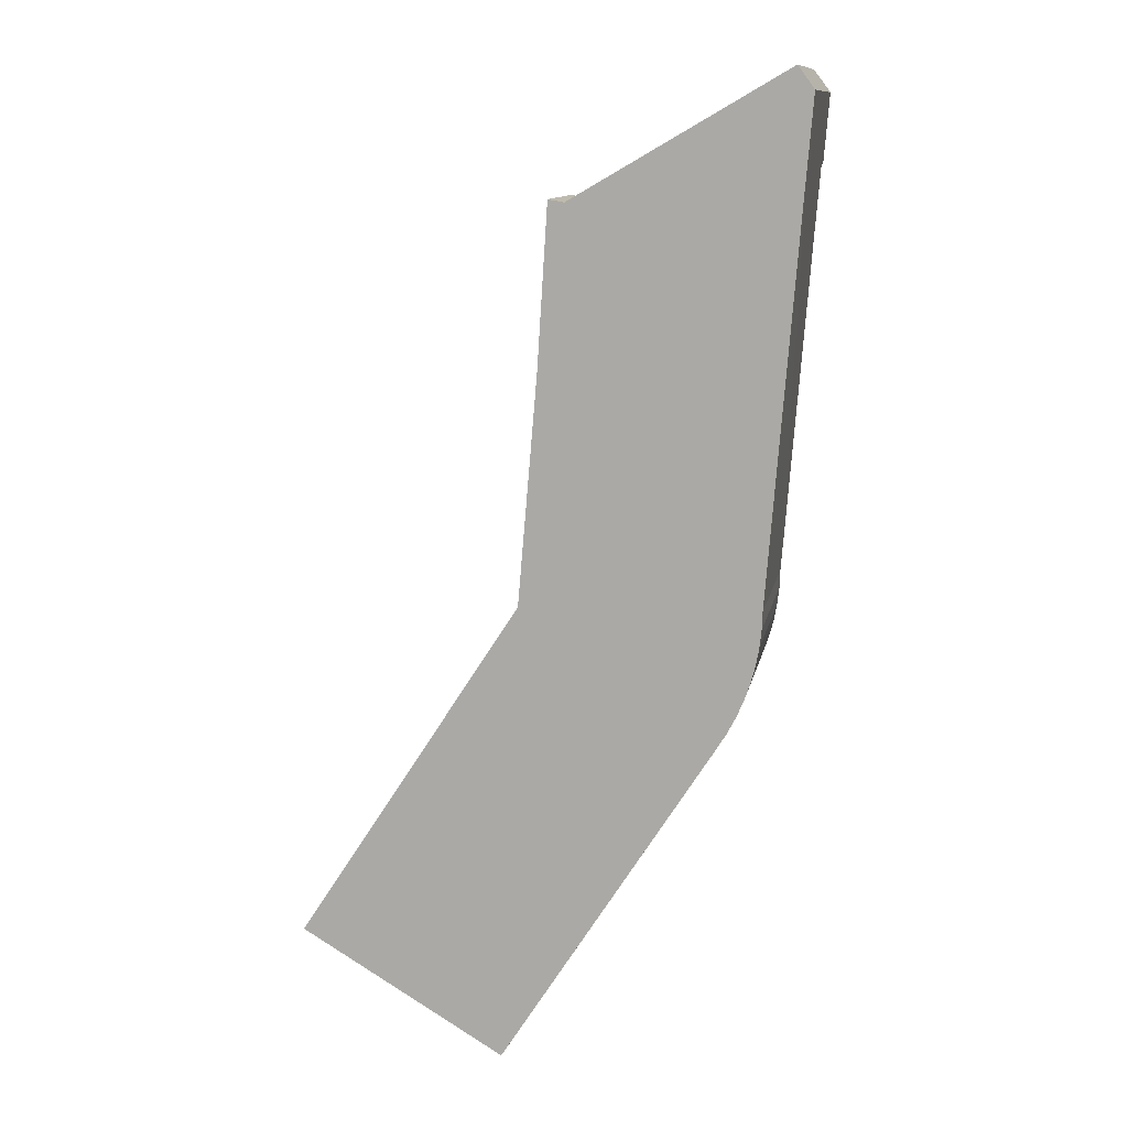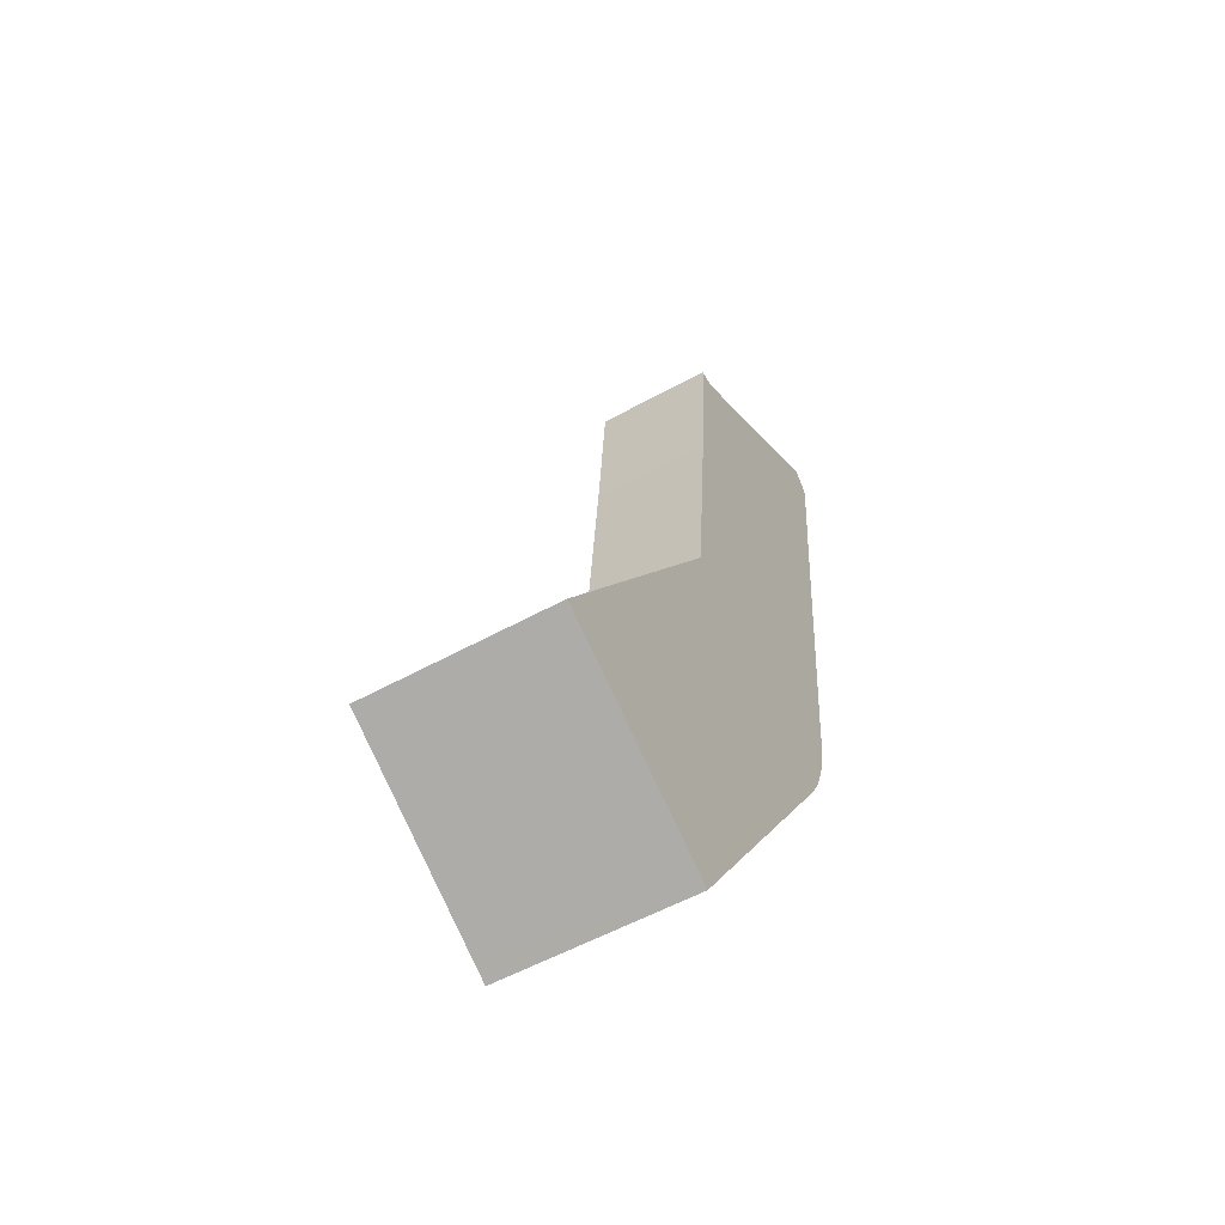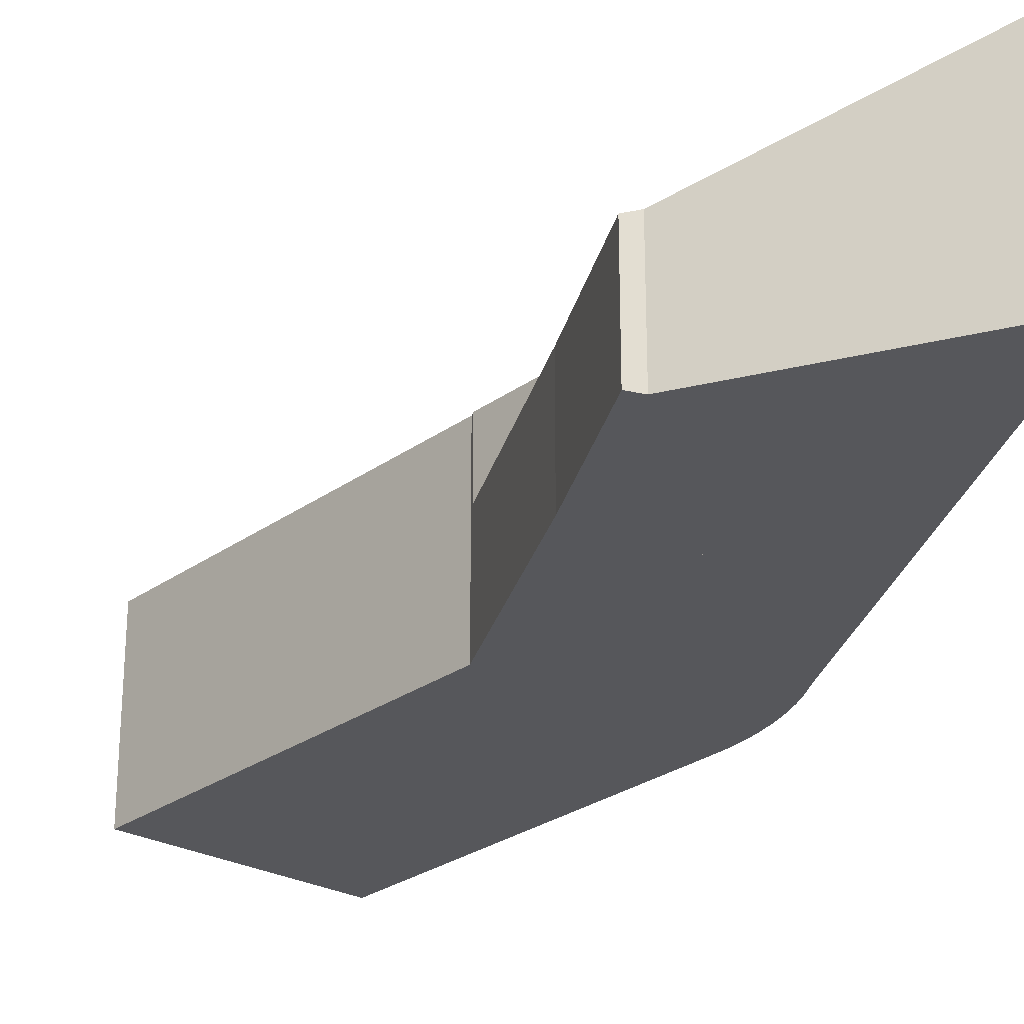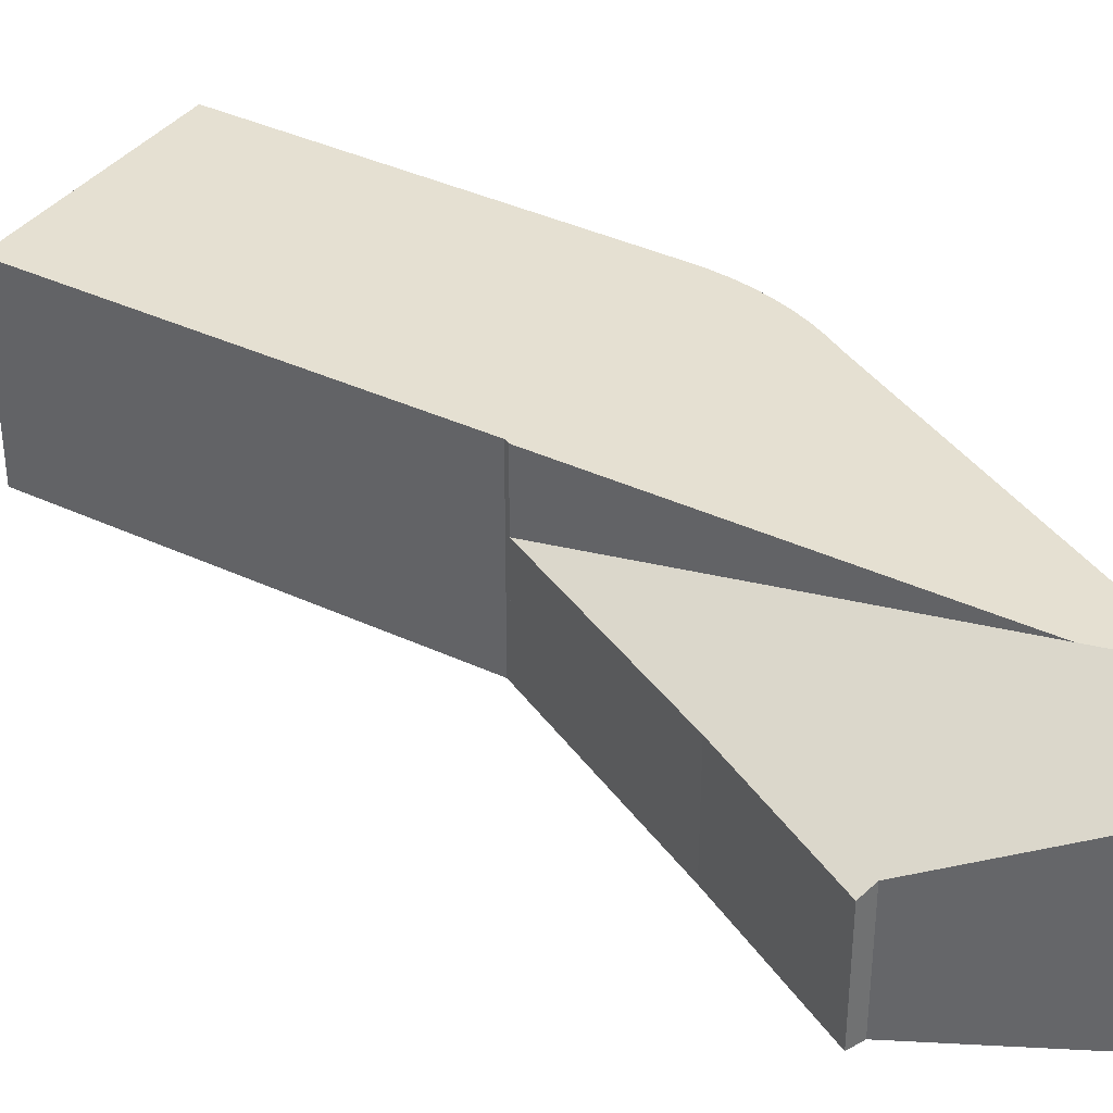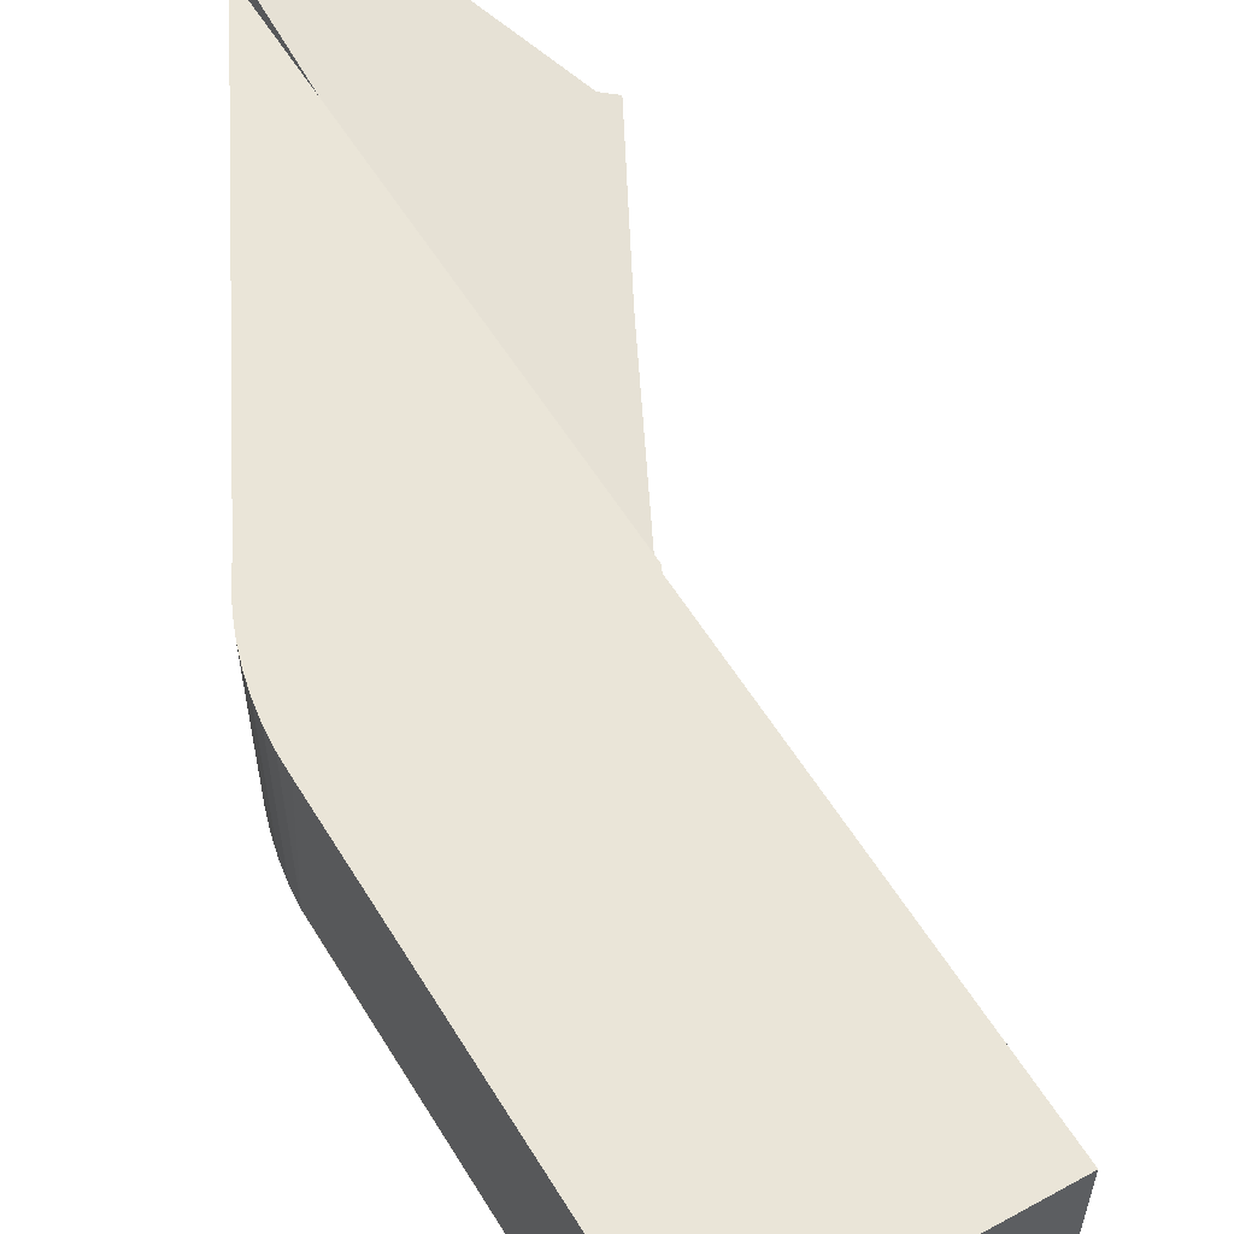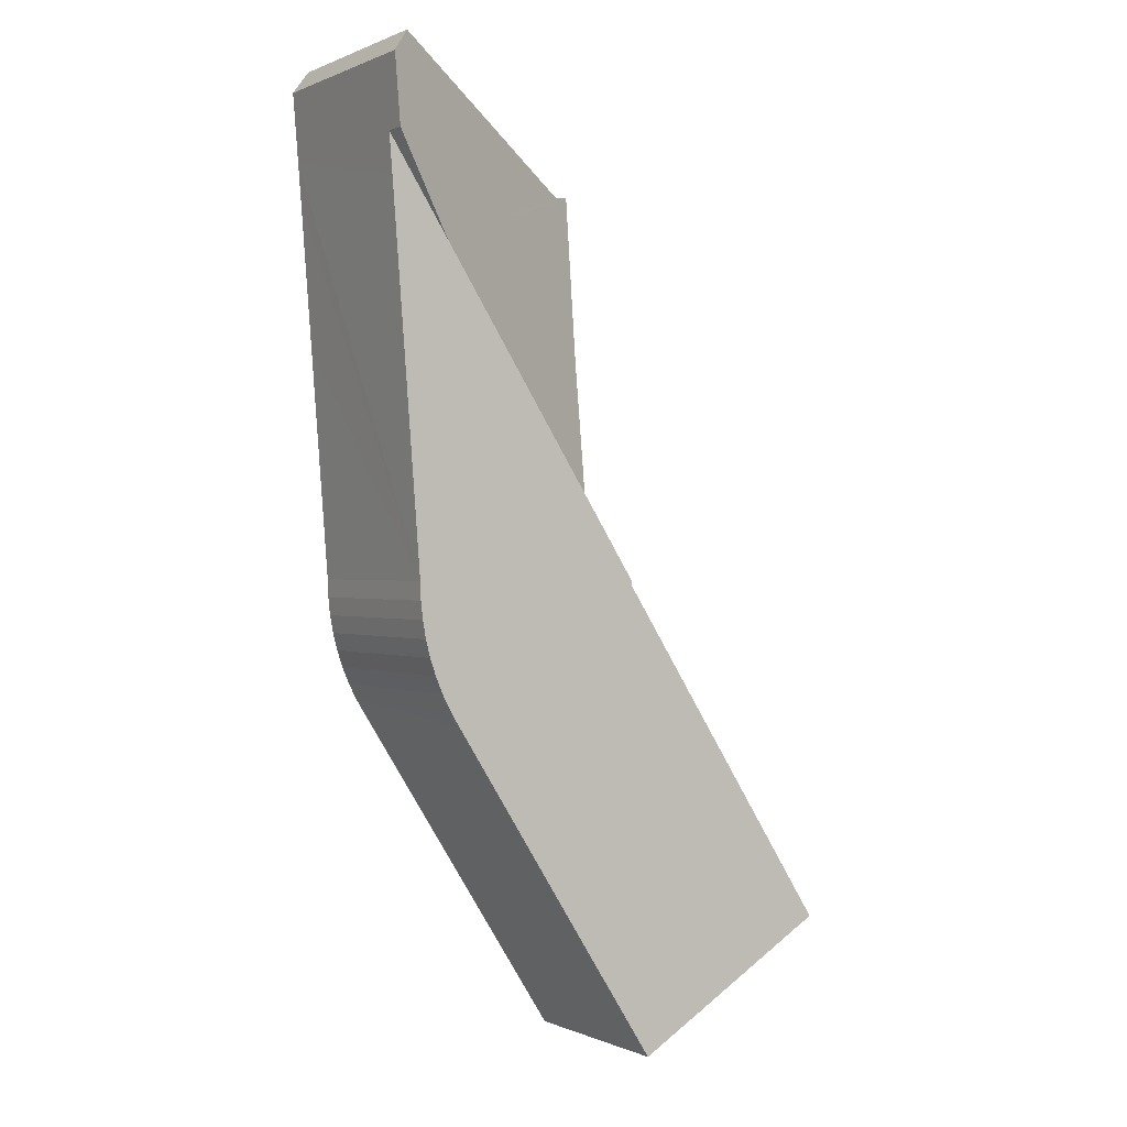
<metadata>
{"format":"obj","ext":"obj","renderer":"f3d","projection":"perspective","resolution":1024,"background":"white","views":[{"elev":11.8,"azim":10.6,"up":"+Z"},{"elev":-55.0,"azim":-59.7,"up":"+Z"},{"elev":-27.1,"azim":-9.1,"up":"+Y"},{"elev":37.7,"azim":-26.2,"up":"+Y"},{"elev":59.5,"azim":-178.8,"up":"+Y"},{"elev":0.2,"azim":147.5,"up":"+Z"}]}
</metadata>
<code>
v  19.09 7.513 28.25
v  16.83 7.513 26.11
v  19.21 7.513 29.79
v  18.66 7.513 22.72
v  8.746 7.513 13.66
v  17.96 7.513 13.69
v  17.93 7.513 12.99
v  17.86 7.513 12.29
v  17.73 7.513 11.59
v  17.55 7.513 10.91
v  17.32 7.513 10.24
v  17.04 7.513 9.585
v  16.71 7.513 8.955
v  16.34 7.513 8.351
v  7.978 7.513 -4.728
v  8.728 7.513 13.45
v  8.608 7.513 13.26
v  7.808 7.513 -4.627
v  0 7.513 4.6e-16
v  7.178 7.513 -4.254
v  16.71 -5.483e-16 8.955
v  7.978 2.895e-16 -4.728
v  16.34 -5.114e-16 8.351
v  17.04 -5.869e-16 9.585
v  7.808 2.833e-16 -4.627
v  0 0 0
v  7.178 2.605e-16 -4.254
v  8.608 -8.121e-16 13.26
v  8.728 -8.234e-16 13.45
v  8.746 -8.364e-16 13.66
v  16.83 -1.599e-15 26.11
v  19.21 -1.824e-15 29.79
v  19.09 -1.73e-15 28.25
v  18.66 -1.391e-15 22.72
v  17.96 -8.385e-16 13.69
v  17.93 -7.953e-16 12.99
v  17.86 -7.523e-16 12.29
v  17.73 -7.097e-16 11.59
v  17.55 -6.679e-16 10.91
v  17.32 -6.268e-16 10.24
v  9.49 4.675 22.35
v  8.746 4.661 13.66
v  9.889 4.629 28.63
v  10.51 4.882 28.52
v  19.21 8.356 29.79
v  18.8 8.071 33.33
v  19.43 8.356 32.47
v  18.8 -2.041e-15 33.33
v  10.51 -1.746e-15 28.52
v  19.43 -1.988e-15 32.47
v  9.49 -1.369e-15 22.35
v  9.889 -1.753e-15 28.63
g defaultobject
f 1 2 3
f 2 1 4
f 2 4 5
f 5 4 6
f 5 6 7
f 5 7 8
f 5 8 9
f 5 9 10
f 5 10 11
f 5 11 12
f 5 12 13
f 5 13 14
f 5 14 15
f 5 15 16
f 16 15 17
f 17 15 18
f 17 18 19
f 19 18 20
f 21 14 13
f 14 21 15
f 15 21 22
f 22 21 23
f 24 13 12
f 13 24 21
f 24 12 11
f 22 18 15
f 18 22 20
f 20 22 19
f 19 22 25
f 19 25 26
f 26 25 27
f 26 17 19
f 17 26 28
f 17 28 16
f 16 28 29
f 30 2 5
f 2 30 31
f 2 31 3
f 3 31 32
f 29 5 16
f 5 29 30
f 32 1 3
f 1 32 4
f 4 32 6
f 6 32 33
f 6 33 34
f 6 34 35
f 35 7 6
f 7 35 36
f 36 8 7
f 8 36 37
f 37 9 8
f 9 37 38
f 38 10 9
f 10 38 39
f 39 11 10
f 11 39 40
f 24 11 40
f 31 33 32
f 33 31 34
f 34 31 35
f 35 31 36
f 36 31 37
f 37 31 38
f 38 31 39
f 39 31 40
f 40 31 30
f 40 30 24
f 24 30 21
f 21 30 23
f 23 30 22
f 22 30 29
f 22 29 28
f 22 28 25
f 25 28 26
f 25 26 27
f 41 2 42
f 2 41 43
f 2 43 44
f 44 45 2
f 45 44 46
f 45 46 47
f 44 48 46
f 48 44 49
f 46 50 47
f 50 46 48
f 50 45 47
f 45 50 32
f 32 2 45
f 2 32 42
f 42 32 31
f 42 31 30
f 42 51 41
f 51 42 30
f 51 43 41
f 43 51 52
f 43 49 44
f 49 43 52
f 49 50 48
f 50 49 32
f 32 49 31
f 31 49 30
f 30 49 51
f 51 49 52

</code>
